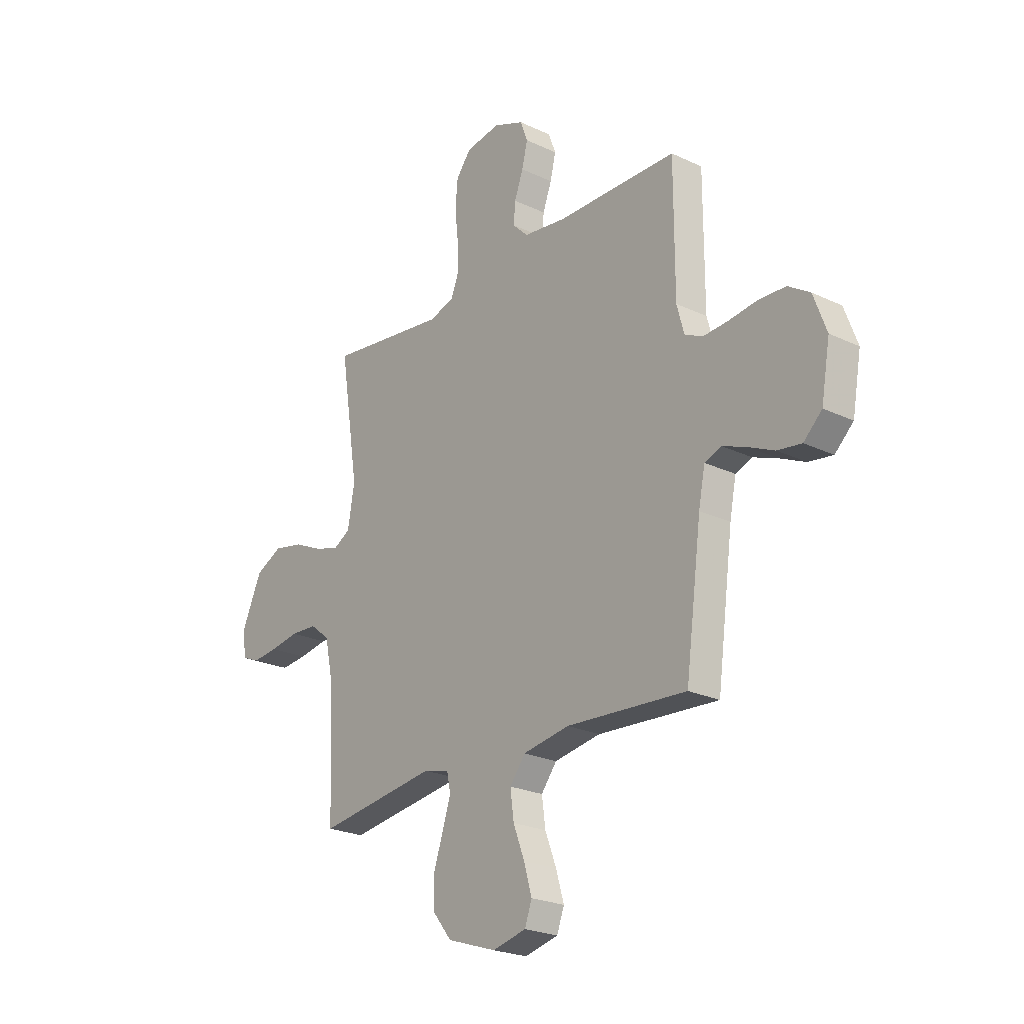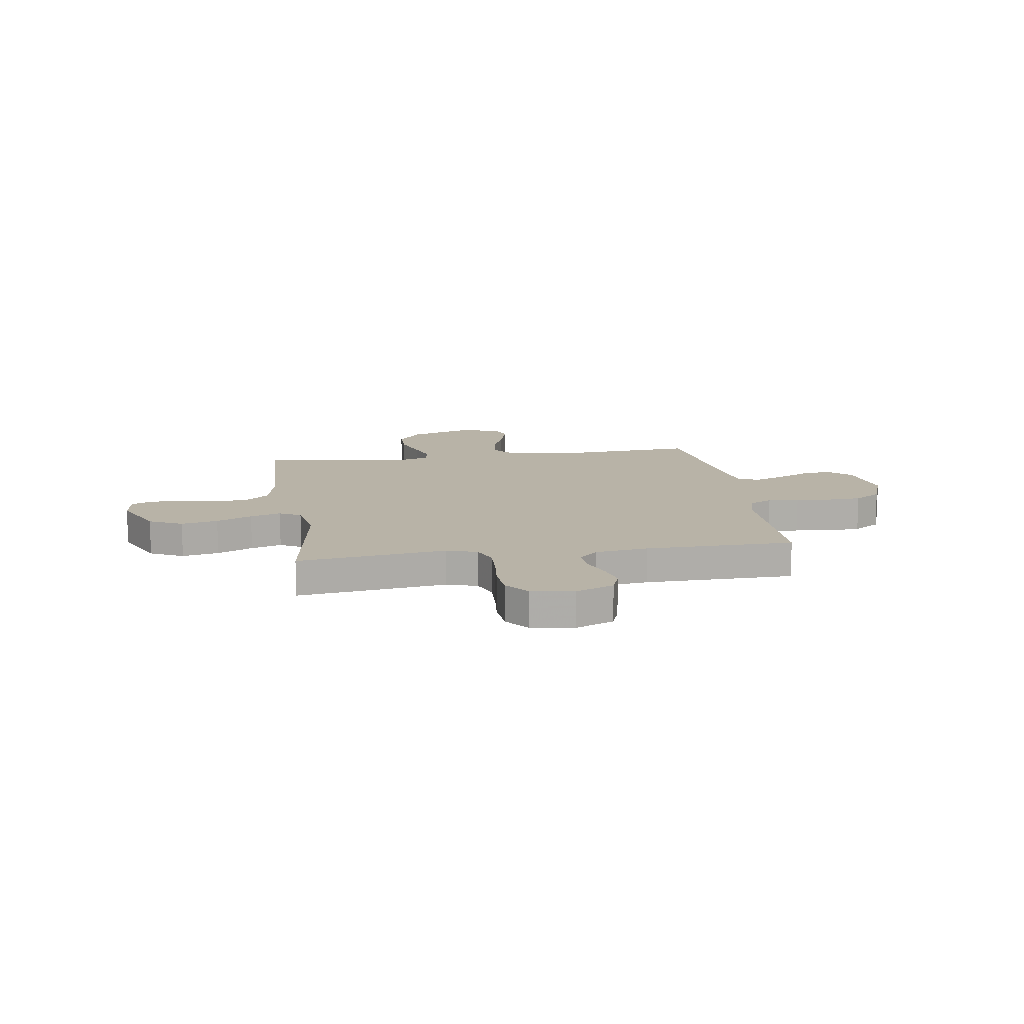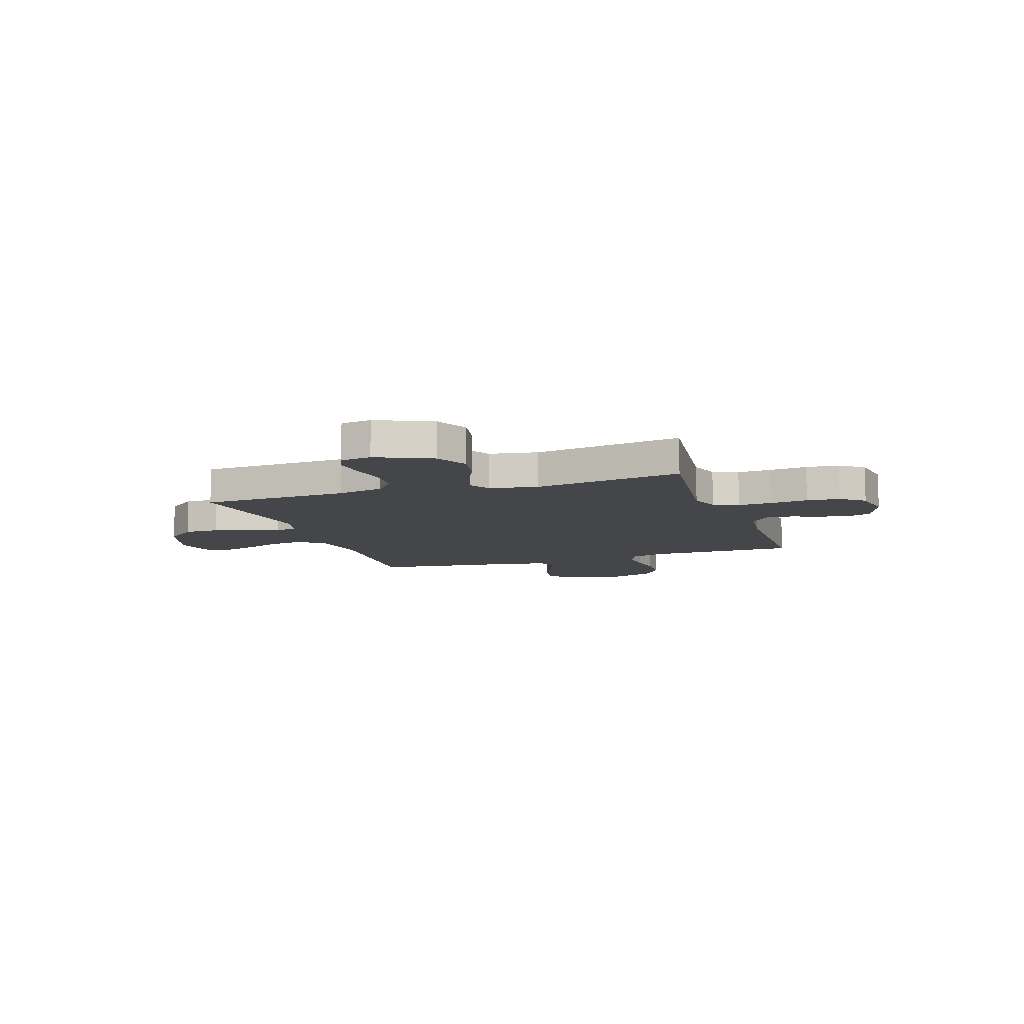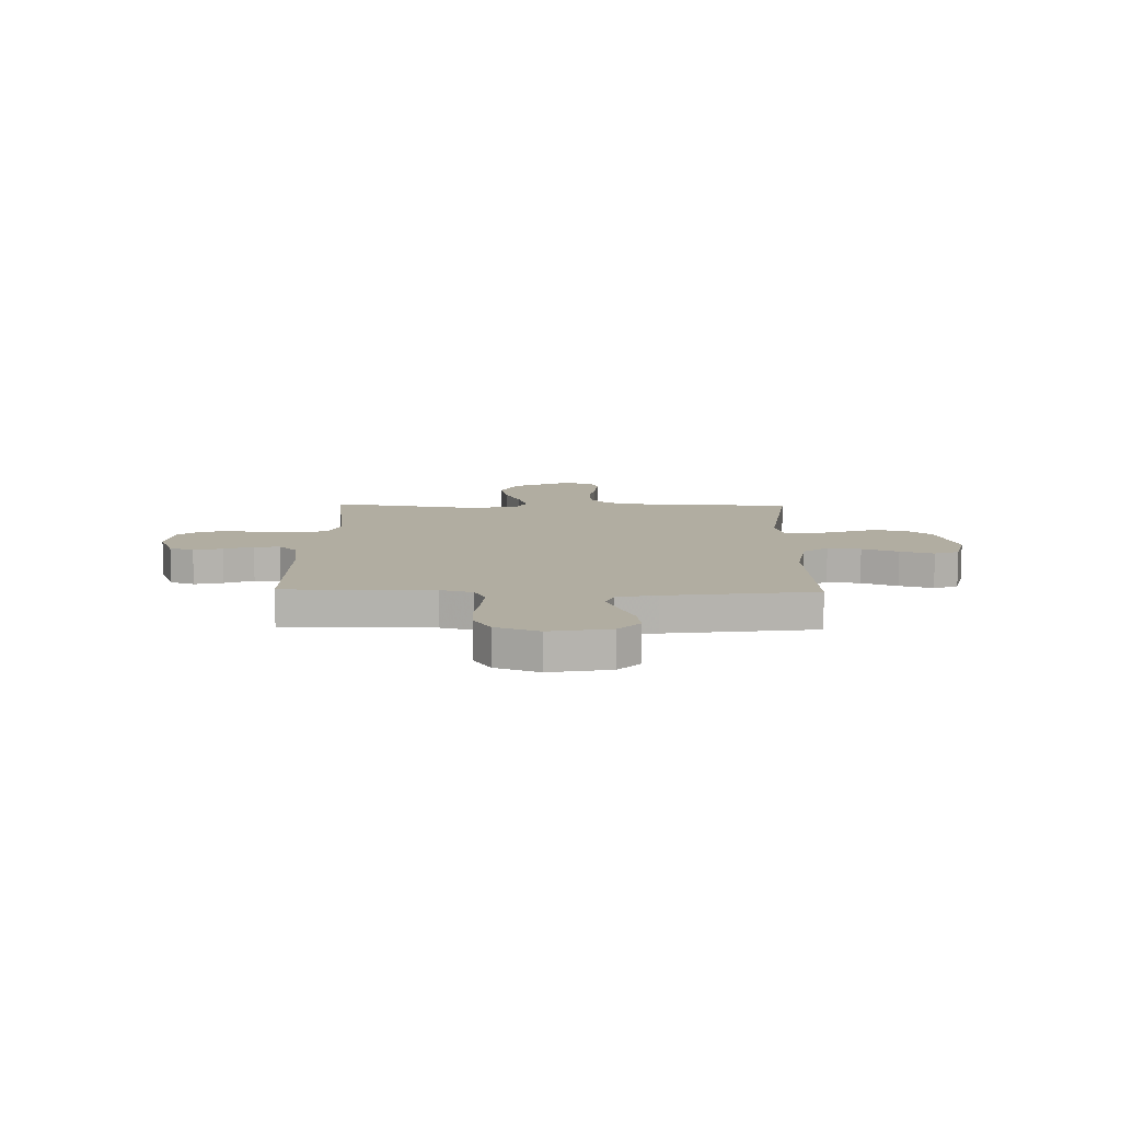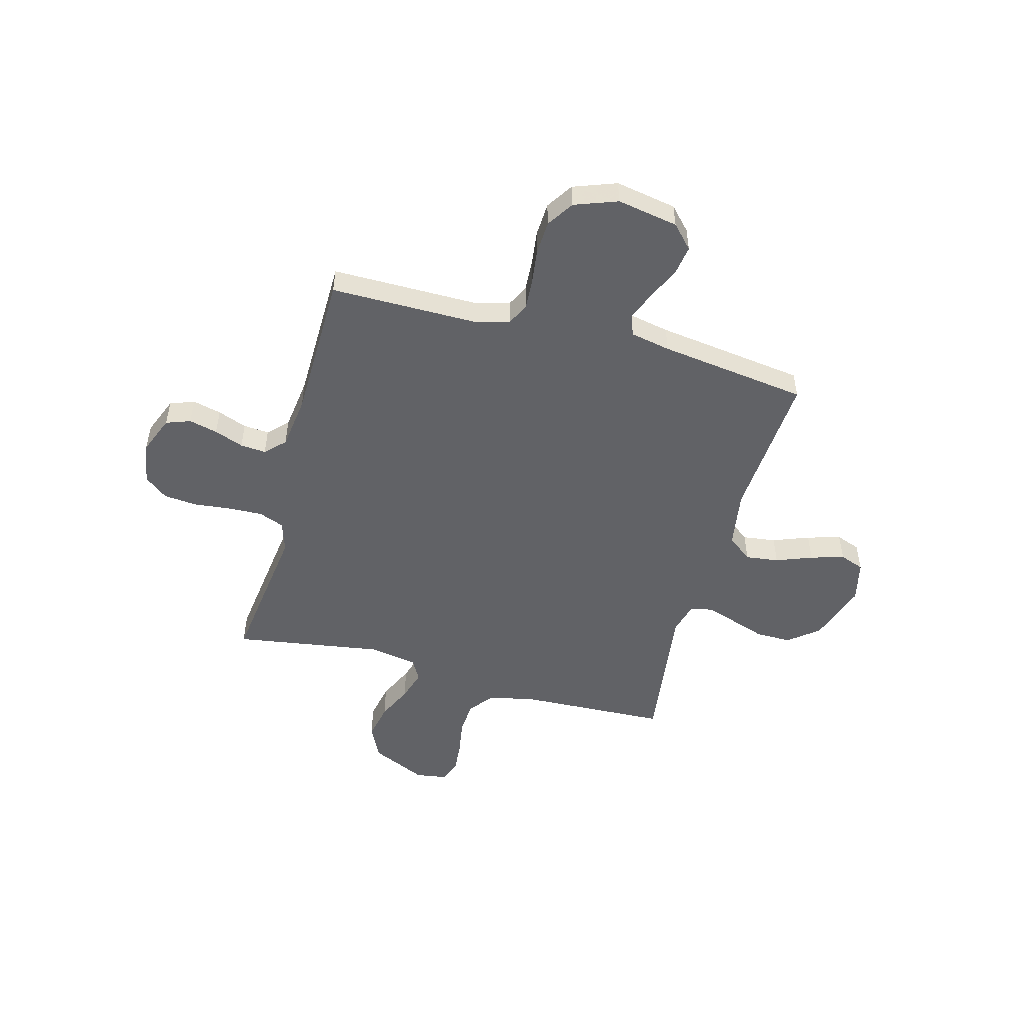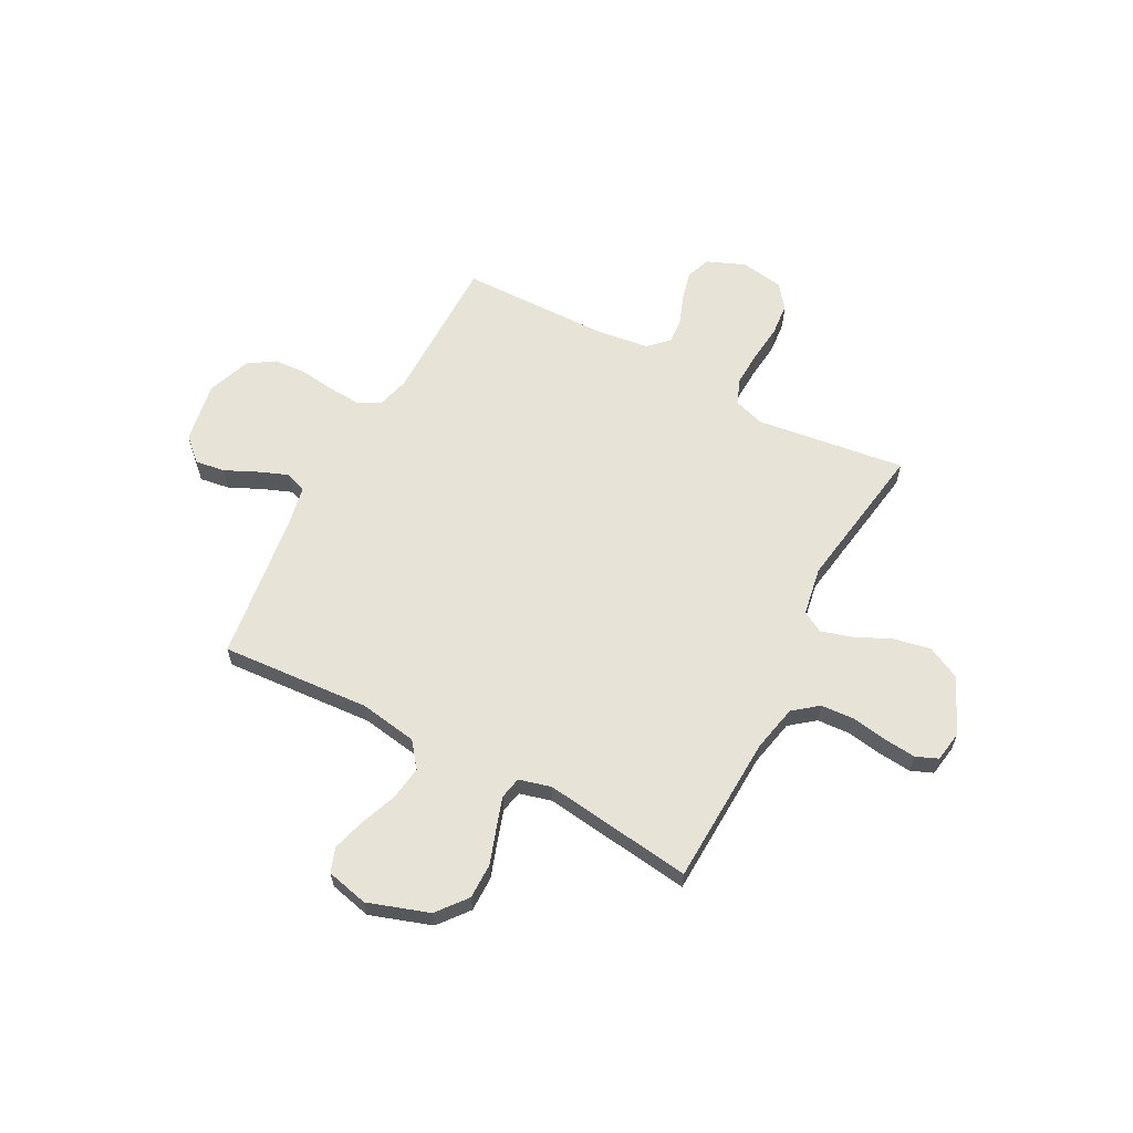
<metadata>
{"format":"obj","ext":"obj","renderer":"f3d","projection":"perspective","resolution":1024,"background":"white","views":[{"elev":-23.5,"azim":51.4,"up":"+Z"},{"elev":12.9,"azim":-8.7,"up":"+Y"},{"elev":-9.7,"azim":-71.3,"up":"+Y"},{"elev":10.4,"azim":91.3,"up":"+Y"},{"elev":-50.7,"azim":74.8,"up":"+Y"},{"elev":61.9,"azim":-152.2,"up":"+Y"}]}
</metadata>
<code>
v 0.5 0.07 0.5
v 0.5 0.07 0.2
v 0.518 0.07 0.134
v 0.563 0.07 0.112
v 0.626 0.07 0.116
v 0.696 0.07 0.125
v 0.764 0.07 0.122
v 0.818 0.07 0.087
v 0.85 0.07 0
v 0.828 0.07 -0.123
v 0.782 0.07 -0.166
v 0.722 0.07 -0.157
v 0.657 0.07 -0.127
v 0.598 0.07 -0.104
v 0.556 0.07 -0.119
v 0.54 0.07 -0.2
v 0.5 0.07 -0.5
v 0.2 0.07 -0.48
v 0.084 0.07 -0.499
v 0.045 0.07 -0.549
v 0.054 0.07 -0.616
v 0.082 0.07 -0.689
v 0.102 0.07 -0.757
v 0.084 0.07 -0.806
v 0 0.07 -0.826
v -0.123 0.07 -0.785
v -0.171 0.07 -0.725
v -0.171 0.07 -0.654
v -0.147 0.07 -0.583
v -0.127 0.07 -0.521
v -0.136 0.07 -0.477
v -0.2 0.07 -0.46
v -0.5 0.07 -0.5
v -0.513 0.07 -0.2
v -0.533 0.07 -0.106
v -0.582 0.07 -0.067
v -0.649 0.07 -0.063
v -0.721 0.07 -0.075
v -0.785 0.07 -0.081
v -0.829 0.07 -0.063
v -0.839 0.07 0
v -0.788 0.07 0.112
v -0.721 0.07 0.145
v -0.647 0.07 0.13
v -0.575 0.07 0.097
v -0.513 0.07 0.078
v -0.47 0.07 0.102
v -0.453 0.07 0.2
v -0.5 0.07 0.5
v -0.2 0.07 0.461
v -0.138 0.07 0.481
v -0.118 0.07 0.532
v -0.121 0.07 0.602
v -0.129 0.07 0.677
v -0.123 0.07 0.744
v -0.086 0.07 0.791
v 0 0.07 0.805
v 0.077 0.07 0.774
v 0.095 0.07 0.725
v 0.081 0.07 0.667
v 0.059 0.07 0.608
v 0.055 0.07 0.556
v 0.093 0.07 0.518
v 0.2 0.07 0.504
v 0.5 0 0.5
v 0.5 0 0.2
v 0.518 0 0.134
v 0.563 0 0.112
v 0.626 0 0.116
v 0.696 0 0.125
v 0.764 0 0.122
v 0.818 0 0.087
v 0.85 0 0
v 0.828 0 -0.123
v 0.782 0 -0.166
v 0.722 0 -0.157
v 0.657 0 -0.127
v 0.598 0 -0.104
v 0.556 0 -0.119
v 0.54 0 -0.2
v 0.5 0 -0.5
v 0.2 0 -0.48
v 0.084 0 -0.499
v 0.045 0 -0.549
v 0.054 0 -0.616
v 0.082 0 -0.689
v 0.102 0 -0.757
v 0.084 0 -0.806
v 0 0 -0.826
v -0.123 0 -0.785
v -0.171 0 -0.725
v -0.171 0 -0.654
v -0.147 0 -0.583
v -0.127 0 -0.521
v -0.136 0 -0.477
v -0.2 0 -0.46
v -0.5 0 -0.5
v -0.513 0 -0.2
v -0.533 0 -0.106
v -0.582 0 -0.067
v -0.649 0 -0.063
v -0.721 0 -0.075
v -0.785 0 -0.081
v -0.829 0 -0.063
v -0.839 0 0
v -0.788 0 0.112
v -0.721 0 0.145
v -0.647 0 0.13
v -0.575 0 0.097
v -0.513 0 0.078
v -0.47 0 0.102
v -0.453 0 0.2
v -0.5 0 0.5
v -0.2 0 0.461
v -0.138 0 0.481
v -0.118 0 0.532
v -0.121 0 0.602
v -0.129 0 0.677
v -0.123 0 0.744
v -0.086 0 0.791
v 0 0 0.805
v 0.077 0 0.774
v 0.095 0 0.725
v 0.081 0 0.667
v 0.059 0 0.608
v 0.055 0 0.556
v 0.093 0 0.518
v 0.2 0 0.504
f 58 59 60 61
f 56 57 58 61
f 56 61 62
f 53 54 55 56
f 52 53 56 62
f 51 52 62 63
f 48 49 50
f 47 48 50 51
f 42 43 44 45
f 42 45 46
f 41 42 46
f 40 41 46
f 37 38 39 40
f 37 40 46
f 36 37 46 47
f 32 33 34
f 31 32 34 35
f 26 27 28 29
f 26 29 30
f 25 26 30
f 24 25 30 31
f 21 22 23 24
f 16 17 18
f 15 16 18 19
f 10 11 12 13
f 10 13 14
f 9 10 14
f 8 9 14 15
f 5 6 7 8
f 4 5 8 15
f 64 1 2
f 64 2 3
f 63 64 3
f 51 63 3
f 35 36 47 51
f 31 35 51 3
f 21 24 31
f 20 21 31
f 19 20 31 3
f 3 4 15 19
f 125 124 123 122
f 125 122 121 120
f 126 125 120
f 120 119 118 117
f 126 120 117 116
f 127 126 116 115
f 114 113 112
f 115 114 112 111
f 109 108 107 106
f 110 109 106
f 110 106 105
f 110 105 104
f 104 103 102 101
f 110 104 101
f 111 110 101 100
f 98 97 96
f 99 98 96 95
f 93 92 91 90
f 94 93 90
f 94 90 89
f 95 94 89 88
f 88 87 86 85
f 82 81 80
f 83 82 80 79
f 77 76 75 74
f 78 77 74
f 78 74 73
f 79 78 73 72
f 72 71 70 69
f 79 72 69 68
f 66 65 128
f 67 66 128
f 67 128 127
f 67 127 115
f 115 111 100 99
f 67 115 99 95
f 95 88 85
f 95 85 84
f 67 95 84 83
f 83 79 68 67
f 1 65 66 2
f 2 66 67 3
f 3 67 68 4
f 4 68 69 5
f 5 69 70 6
f 6 70 71 7
f 7 71 72 8
f 8 72 73 9
f 9 73 74 10
f 10 74 75 11
f 11 75 76 12
f 12 76 77 13
f 13 77 78 14
f 14 78 79 15
f 15 79 80 16
f 16 80 81 17
f 17 81 82 18
f 18 82 83 19
f 19 83 84 20
f 20 84 85 21
f 21 85 86 22
f 22 86 87 23
f 23 87 88 24
f 24 88 89 25
f 25 89 90 26
f 26 90 91 27
f 27 91 92 28
f 28 92 93 29
f 29 93 94 30
f 30 94 95 31
f 31 95 96 32
f 32 96 97 33
f 33 97 98 34
f 34 98 99 35
f 35 99 100 36
f 36 100 101 37
f 37 101 102 38
f 38 102 103 39
f 39 103 104 40
f 40 104 105 41
f 41 105 106 42
f 42 106 107 43
f 43 107 108 44
f 44 108 109 45
f 45 109 110 46
f 46 110 111 47
f 47 111 112 48
f 48 112 113 49
f 49 113 114 50
f 50 114 115 51
f 51 115 116 52
f 52 116 117 53
f 53 117 118 54
f 54 118 119 55
f 55 119 120 56
f 56 120 121 57
f 57 121 122 58
f 58 122 123 59
f 59 123 124 60
f 60 124 125 61
f 61 125 126 62
f 62 126 127 63
f 63 127 128 64
f 64 128 65 1

</code>
